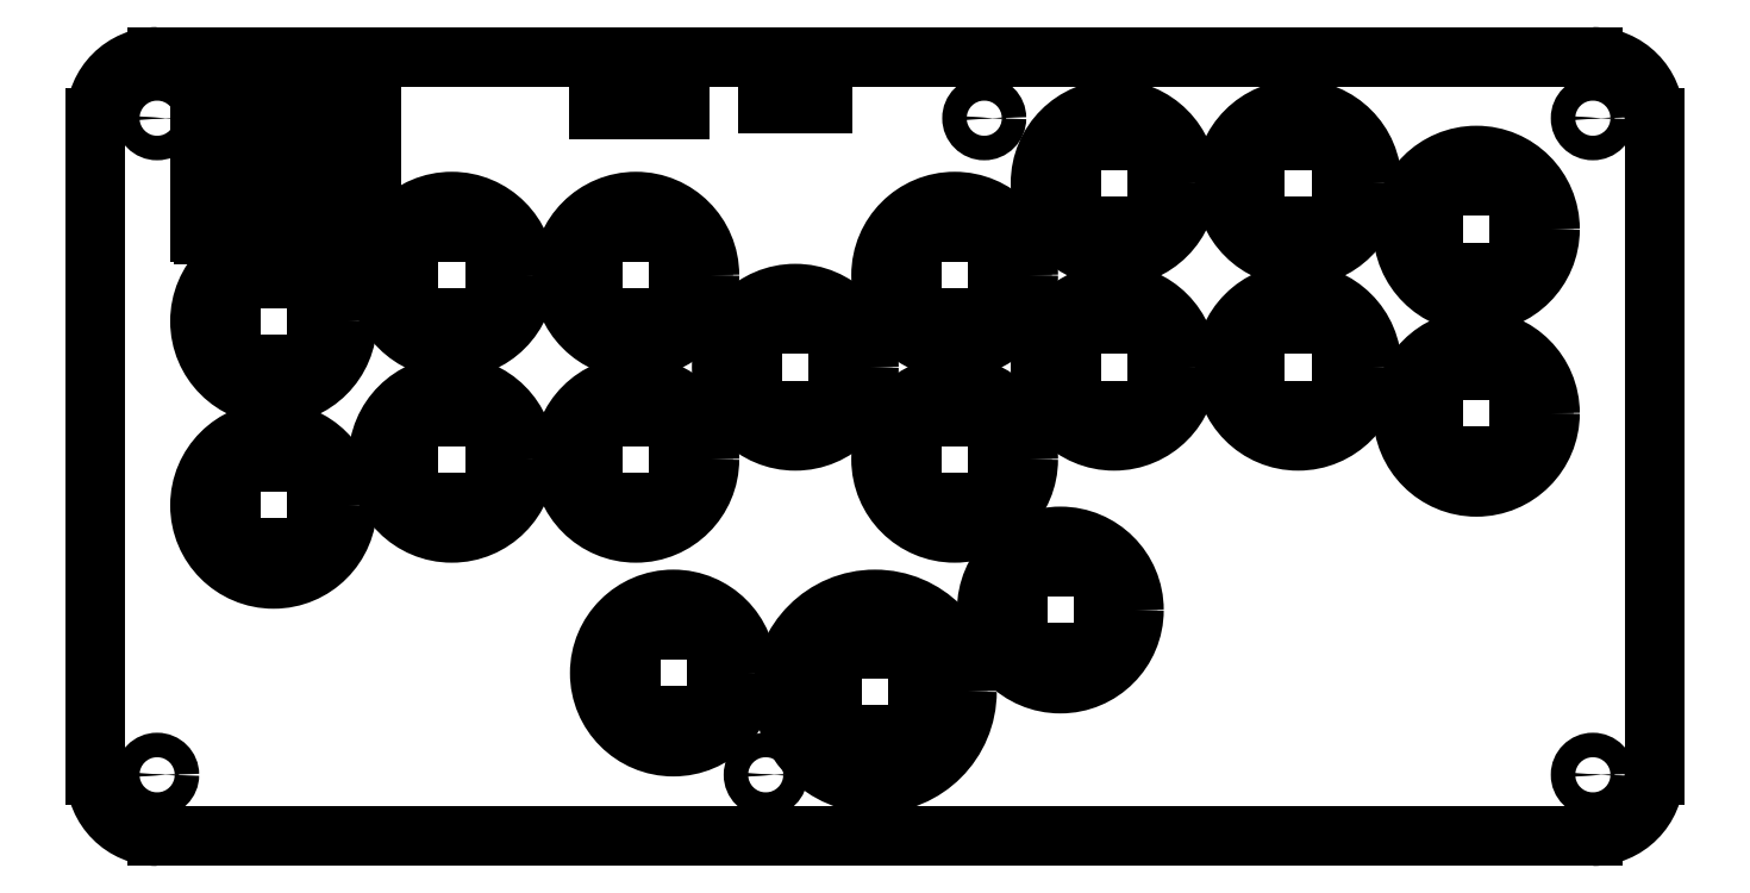
<metadata>
{"format":"dxf","ext":"dxf","renderer":"ezdxf+matplotlib","layout":"modelspace","background":"white","min_lineweight":24,"dpi":150}
</metadata>
<code>
0
SECTION
2
ENTITIES
0
CIRCLE
8
Sketch
10
166
20
76.42
40
12
0
CIRCLE
8
Sketch
10
196
20
76.42
40
12
0
CIRCLE
8
Sketch
10
166
20
106.4
40
12
0
CIRCLE
8
Sketch
10
196
20
106.4
40
12
0
CIRCLE
8
Sketch
10
225
20
98.92
40
12
0
CIRCLE
8
Sketch
10
225
20
68.92
40
12
0
CIRCLE
8
Sketch
10
140
20
91.42
40
12
0
CIRCLE
8
Sketch
10
140
20
61.42
40
12
0
CIRCLE
8
Sketch
10
114
20
76.42
40
12
0
CIRCLE
8
Sketch
10
88.03
20
91.42
40
12
0
CIRCLE
8
Sketch
10
58.03
20
91.42
40
12
0
CIRCLE
8
Sketch
10
127
20
23.58
40
15
0
LINE
8
Sketch
10
0
20
10
30
0
11
0
21
117
31
0
0
ARC
8
Sketch
10
10
20
117
30
0
40
10
50
90
51
180
0
LINE
8
Sketch
10
10
20
127
30
0
11
244
21
127
31
0
0
ARC
8
Sketch
10
244
20
117
30
0
40
10
50
0
51
90
0
LINE
8
Sketch
10
254
20
117
30
0
11
254
21
10
31
0
0
ARC
8
Sketch
10
244
20
10
30
0
40
10
50
-90
51
-1.018e-14
0
LINE
8
Sketch
10
244
20
0
30
0
11
10
21
0
31
0
0
ARC
8
Sketch
10
10
20
10
30
0
40
10
50
180
51
-90
0
CIRCLE
8
Sketch
10
28.98
20
83.92
40
12
0
CIRCLE
8
Sketch
10
28.98
20
53.92
40
12
0
CIRCLE
8
Sketch
10
58.03
20
61.42
40
12
0
CIRCLE
8
Sketch
10
88.03
20
61.42
40
12
0
LINE
8
Sketch
10
17.52
20
119.1
30
0
11
44.42
21
119.1
31
0
0
LINE
8
Sketch
10
44.42
20
119.1
30
0
11
44.42
21
99.64
31
0
0
LINE
8
Sketch
10
44.42
20
99.64
30
0
11
17.52
21
99.64
31
0
0
LINE
8
Sketch
10
17.52
20
99.64
30
0
11
17.52
21
119.1
31
0
0
CIRCLE
8
Sketch
10
157.2
20
36.85
40
12
0
CIRCLE
8
Sketch
10
94.14
20
26.58
40
12
0
LINE
8
Sketch
10
109.5
20
127
30
0
11
118.5
21
127
31
0
0
LINE
8
Sketch
10
118.5
20
127
30
0
11
118.5
21
119.4
31
0
0
LINE
8
Sketch
10
118.5
20
119.4
30
0
11
109.5
21
119.4
31
0
0
LINE
8
Sketch
10
109.5
20
119.4
30
0
11
109.5
21
127
31
0
0
LINE
8
Sketch
10
81.98
20
127
30
0
11
95.23
21
127
31
0
0
LINE
8
Sketch
10
95.23
20
127
30
0
11
95.23
21
118.4
31
0
0
LINE
8
Sketch
10
95.23
20
118.4
30
0
11
81.98
21
118.4
31
0
0
LINE
8
Sketch
10
81.98
20
118.4
30
0
11
81.98
21
127
31
0
0
LINE
8
Sketch
10
17.52
20
127
30
0
11
25.37
21
127
31
0
0
LINE
8
Sketch
10
25.37
20
127
30
0
11
25.37
21
123.2
31
0
0
LINE
8
Sketch
10
25.37
20
123.2
30
0
11
17.52
21
123.2
31
0
0
LINE
8
Sketch
10
17.52
20
123.2
30
0
11
17.52
21
127
31
0
0
LINE
8
Sketch
10
20
20
117
30
0
11
41.74
21
117
31
0
0
LINE
8
Sketch
10
41.74
20
117
30
0
11
41.74
21
106.1
31
0
0
LINE
8
Sketch
10
41.74
20
106.1
30
0
11
20
21
106.1
31
0
0
LINE
8
Sketch
10
20
20
106.1
30
0
11
20
21
117
31
0
0
LINE
8
Sketch
10
36.57
20
127
30
0
11
44.42
21
127
31
0
0
LINE
8
Sketch
10
44.42
20
127
30
0
11
44.42
21
123.2
31
0
0
LINE
8
Sketch
10
44.42
20
123.2
30
0
11
36.57
21
123.2
31
0
0
LINE
8
Sketch
10
36.57
20
123.2
30
0
11
36.57
21
127
31
0
0
CIRCLE
8
Sketch
10
10
20
117
40
2
0
CIRCLE
8
Sketch
10
244
20
117
40
2
0
CIRCLE
8
Sketch
10
244
20
10
40
2
0
CIRCLE
8
Sketch
10
10
20
10
40
2
0
CIRCLE
8
Sketch
10
109.2
20
10
40
2
0
CIRCLE
8
Sketch
10
144.8
20
117
40
2
0
LINE
8
Sketch
10
23.17
20
98.48
30
0
11
23.17
21
108.7
31
0
0
LINE
8
Sketch
10
23.17
20
108.7
30
0
11
38.77
21
108.7
31
0
0
LINE
8
Sketch
10
38.77
20
108.7
30
0
11
38.77
21
98.48
31
0
0
ARC
8
Sketch
10
23.17
20
98.48
30
0
40
0.5
50
90
51
-90
0
LINE
8
Sketch
10
23.17
20
97.98
30
0
11
38.77
21
97.98
31
0
0
ARC
8
Sketch
10
38.77
20
98.48
30
0
40
0.5
50
-90
51
90
0
LINE
8
Sketch
10
23.17
20
98.98
30
0
11
38.77
21
98.98
31
0
0
CIRCLE
8
Sketch
10
10
20
117
40
1.3
0
CIRCLE
8
Sketch
10
144.8
20
117
40
1.3
0
CIRCLE
8
Sketch
10
244
20
117
40
1.3
0
CIRCLE
8
Sketch
10
244
20
10
40
1.3
0
CIRCLE
8
Sketch
10
109.2
20
10
40
1.3
0
CIRCLE
8
Sketch
10
10
20
10
40
1.3
0
LINE
8
Sketch
10
17.52
20
119.6
30
0
11
44.42
21
119.6
31
0
0
ARC
8
Sketch
10
44.42
20
119.1
30
0
40
0.5
50
0
51
90
0
LINE
8
Sketch
10
44.92
20
119.1
30
0
11
44.92
21
98.48
31
0
0
ARC
8
Sketch
10
44.42
20
98.48
30
0
40
0.5
50
-90
51
0
0
LINE
8
Sketch
10
44.42
20
97.98
30
0
11
17.52
21
97.98
31
0
0
ARC
8
Sketch
10
17.52
20
98.48
30
0
40
0.5
50
180
51
-90
0
LINE
8
Sketch
10
17.02
20
98.48
30
0
11
17.02
21
119.1
31
0
0
ARC
8
Sketch
10
17.52
20
119.1
30
0
40
0.5
50
90
51
180
0
CIRCLE
8
Sketch
10
28.98
20
83.92
40
11
0
CIRCLE
8
Sketch
10
58.03
20
91.42
40
11
0
CIRCLE
8
Sketch
10
28.98
20
53.92
40
11
0
CIRCLE
8
Sketch
10
58.03
20
61.42
40
11
0
CIRCLE
8
Sketch
10
88.03
20
61.42
40
11
0
CIRCLE
8
Sketch
10
88.03
20
91.42
40
11
0
CIRCLE
8
Sketch
10
114
20
76.42
40
11
0
CIRCLE
8
Sketch
10
140
20
91.42
40
11
0
CIRCLE
8
Sketch
10
140
20
61.42
40
11
0
CIRCLE
8
Sketch
10
94.14
20
26.58
40
11
0
CIRCLE
8
Sketch
10
157.2
20
36.85
40
11
0
CIRCLE
8
Sketch
10
166
20
106.4
40
11
0
CIRCLE
8
Sketch
10
166
20
76.42
40
11
0
CIRCLE
8
Sketch
10
196
20
76.42
40
11
0
CIRCLE
8
Sketch
10
196
20
106.4
40
11
0
CIRCLE
8
Sketch
10
225
20
98.92
40
11
0
CIRCLE
8
Sketch
10
225
20
68.92
40
11
0
CIRCLE
8
Sketch
10
127
20
23.58
40
13.5
0
LINE
8
Sketch
10
133
20
98.42
30
0
11
147
21
98.42
31
0
0
LINE
8
Sketch
10
147
20
98.42
30
0
11
147
21
84.42
31
0
0
LINE
8
Sketch
10
147
20
84.42
30
0
11
133
21
84.42
31
0
0
LINE
8
Sketch
10
133
20
84.42
30
0
11
133
21
98.42
31
0
0
LINE
8
Sketch
10
133
20
68.42
30
0
11
147
21
68.42
31
0
0
LINE
8
Sketch
10
147
20
68.42
30
0
11
147
21
54.42
31
0
0
LINE
8
Sketch
10
147
20
54.42
30
0
11
133
21
54.42
31
0
0
LINE
8
Sketch
10
133
20
54.42
30
0
11
133
21
68.42
31
0
0
LINE
8
Sketch
10
159
20
99.42
30
0
11
159
21
113.4
31
0
0
LINE
8
Sketch
10
159
20
113.4
30
0
11
173
21
113.4
31
0
0
LINE
8
Sketch
10
173
20
113.4
30
0
11
173
21
99.42
31
0
0
LINE
8
Sketch
10
173
20
99.42
30
0
11
159
21
99.42
31
0
0
LINE
8
Sketch
10
203
20
99.42
30
0
11
189
21
99.42
31
0
0
LINE
8
Sketch
10
189
20
99.42
30
0
11
189
21
113.4
31
0
0
LINE
8
Sketch
10
189
20
113.4
30
0
11
203
21
113.4
31
0
0
LINE
8
Sketch
10
203
20
113.4
30
0
11
203
21
99.42
31
0
0
LINE
8
Sketch
10
159
20
69.42
30
0
11
159
21
83.42
31
0
0
LINE
8
Sketch
10
159
20
83.42
30
0
11
173
21
83.42
31
0
0
LINE
8
Sketch
10
173
20
83.42
30
0
11
173
21
69.42
31
0
0
LINE
8
Sketch
10
173
20
69.42
30
0
11
159
21
69.42
31
0
0
LINE
8
Sketch
10
189
20
69.42
30
0
11
189
21
83.42
31
0
0
LINE
8
Sketch
10
189
20
83.42
30
0
11
203
21
83.42
31
0
0
LINE
8
Sketch
10
203
20
83.42
30
0
11
203
21
69.42
31
0
0
LINE
8
Sketch
10
203
20
69.42
30
0
11
189
21
69.42
31
0
0
LINE
8
Sketch
10
218
20
91.92
30
0
11
218
21
105.9
31
0
0
LINE
8
Sketch
10
218
20
105.9
30
0
11
232
21
105.9
31
0
0
LINE
8
Sketch
10
232
20
105.9
30
0
11
232
21
91.92
31
0
0
LINE
8
Sketch
10
232
20
91.92
30
0
11
218
21
91.92
31
0
0
LINE
8
Sketch
10
218
20
61.92
30
0
11
218
21
75.92
31
0
0
LINE
8
Sketch
10
218
20
75.92
30
0
11
232
21
75.92
31
0
0
LINE
8
Sketch
10
232
20
75.92
30
0
11
232
21
61.92
31
0
0
LINE
8
Sketch
10
232
20
61.92
30
0
11
218
21
61.92
31
0
0
LINE
8
Sketch
10
150.2
20
29.85
30
0
11
150.2
21
43.85
31
0
0
LINE
8
Sketch
10
150.2
20
43.85
30
0
11
164.2
21
43.85
31
0
0
LINE
8
Sketch
10
164.2
20
43.85
30
0
11
164.2
21
29.85
31
0
0
LINE
8
Sketch
10
164.2
20
29.85
30
0
11
150.2
21
29.85
31
0
0
LINE
8
Sketch
10
107
20
69.42
30
0
11
107
21
83.42
31
0
0
LINE
8
Sketch
10
107
20
83.42
30
0
11
121
21
83.42
31
0
0
LINE
8
Sketch
10
121
20
83.42
30
0
11
121
21
69.42
31
0
0
LINE
8
Sketch
10
121
20
69.42
30
0
11
107
21
69.42
31
0
0
LINE
8
Sketch
10
120
20
16.58
30
0
11
120
21
30.58
31
0
0
LINE
8
Sketch
10
120
20
30.58
30
0
11
134
21
30.58
31
0
0
LINE
8
Sketch
10
134
20
30.58
30
0
11
134
21
16.58
31
0
0
LINE
8
Sketch
10
134
20
16.58
30
0
11
120
21
16.58
31
0
0
LINE
8
Sketch
10
81.03
20
84.42
30
0
11
81.03
21
98.42
31
0
0
LINE
8
Sketch
10
81.03
20
98.42
30
0
11
95.03
21
98.42
31
0
0
LINE
8
Sketch
10
95.03
20
98.42
30
0
11
95.03
21
84.42
31
0
0
LINE
8
Sketch
10
95.03
20
84.42
30
0
11
81.03
21
84.42
31
0
0
LINE
8
Sketch
10
81.03
20
54.42
30
0
11
81.03
21
68.42
31
0
0
LINE
8
Sketch
10
81.03
20
68.42
30
0
11
95.03
21
68.42
31
0
0
LINE
8
Sketch
10
95.03
20
68.42
30
0
11
95.03
21
54.42
31
0
0
LINE
8
Sketch
10
95.03
20
54.42
30
0
11
81.03
21
54.42
31
0
0
LINE
8
Sketch
10
87.14
20
19.58
30
0
11
87.14
21
33.58
31
0
0
LINE
8
Sketch
10
87.14
20
33.58
30
0
11
101.1
21
33.58
31
0
0
LINE
8
Sketch
10
101.1
20
33.58
30
0
11
101.1
21
19.58
31
0
0
LINE
8
Sketch
10
101.1
20
19.58
30
0
11
87.14
21
19.58
31
0
0
LINE
8
Sketch
10
51.03
20
84.42
30
0
11
51.03
21
98.42
31
0
0
LINE
8
Sketch
10
51.03
20
98.42
30
0
11
65.03
21
98.42
31
0
0
LINE
8
Sketch
10
65.03
20
98.42
30
0
11
65.03
21
84.42
31
0
0
LINE
8
Sketch
10
65.03
20
84.42
30
0
11
51.03
21
84.42
31
0
0
LINE
8
Sketch
10
51.03
20
54.42
30
0
11
51.03
21
68.42
31
0
0
LINE
8
Sketch
10
51.03
20
68.42
30
0
11
65.03
21
68.42
31
0
0
LINE
8
Sketch
10
65.03
20
68.42
30
0
11
65.03
21
54.42
31
0
0
LINE
8
Sketch
10
65.03
20
54.42
30
0
11
51.03
21
54.42
31
0
0
LINE
8
Sketch
10
21.98
20
76.92
30
0
11
21.98
21
90.92
31
0
0
LINE
8
Sketch
10
21.98
20
90.92
30
0
11
35.98
21
90.92
31
0
0
LINE
8
Sketch
10
35.98
20
90.92
30
0
11
35.98
21
76.92
31
0
0
LINE
8
Sketch
10
35.98
20
76.92
30
0
11
21.98
21
76.92
31
0
0
LINE
8
Sketch
10
21.98
20
46.92
30
0
11
21.98
21
60.92
31
0
0
LINE
8
Sketch
10
21.98
20
60.92
30
0
11
35.98
21
60.92
31
0
0
LINE
8
Sketch
10
35.98
20
60.92
30
0
11
35.98
21
46.92
31
0
0
LINE
8
Sketch
10
35.98
20
46.92
30
0
11
21.98
21
46.92
31
0
0
ENDSEC
0
EOF

</code>
